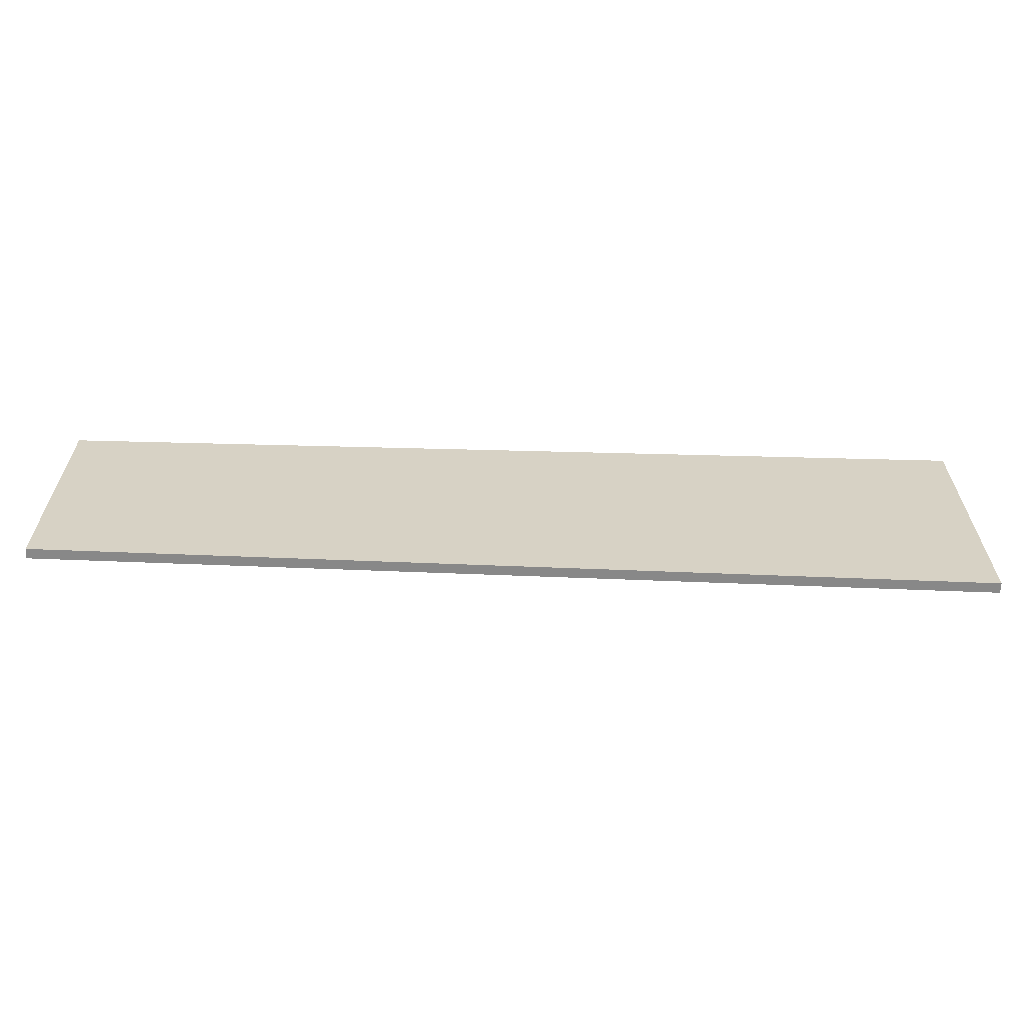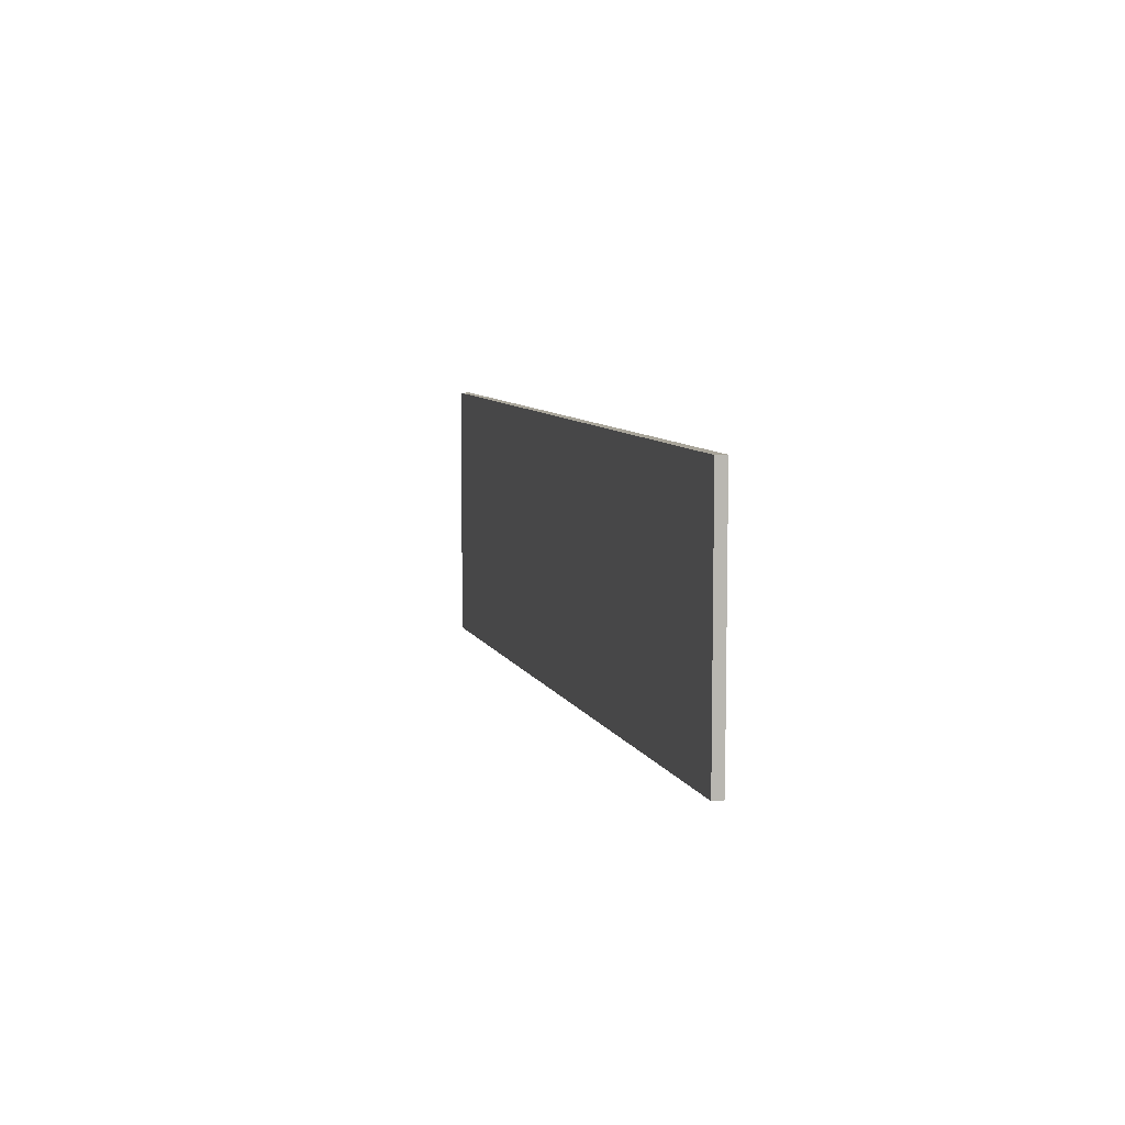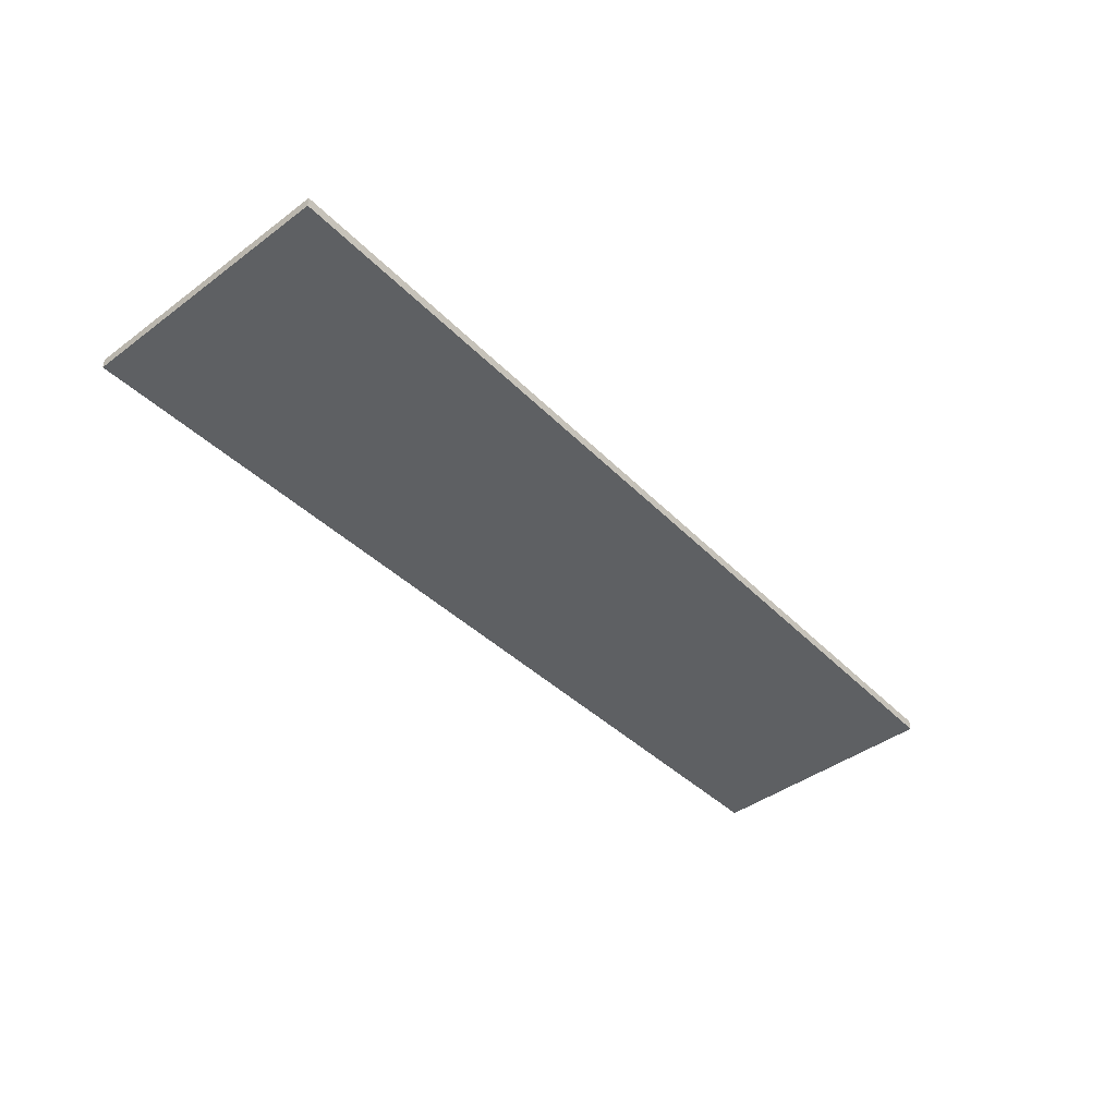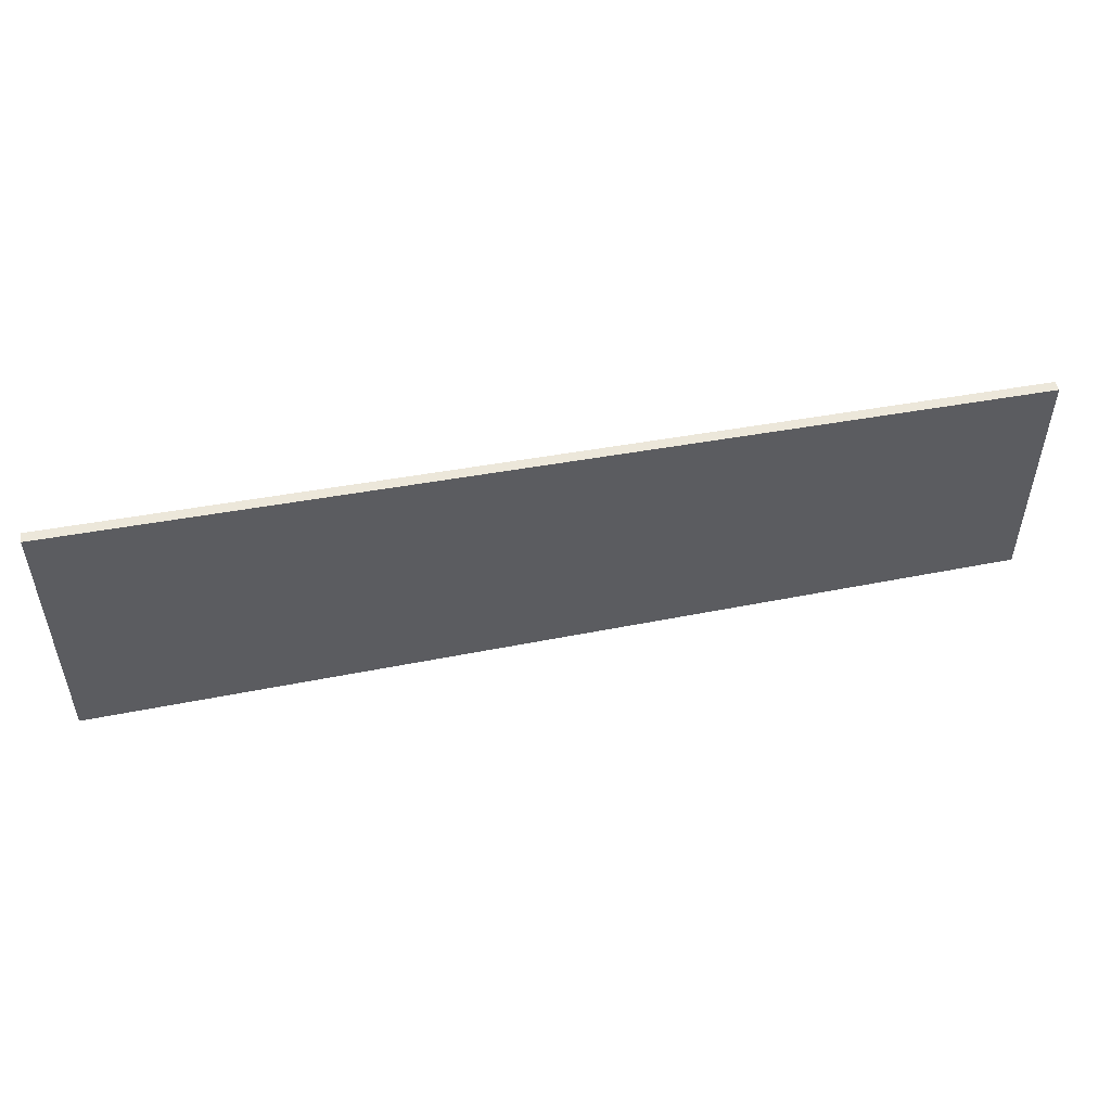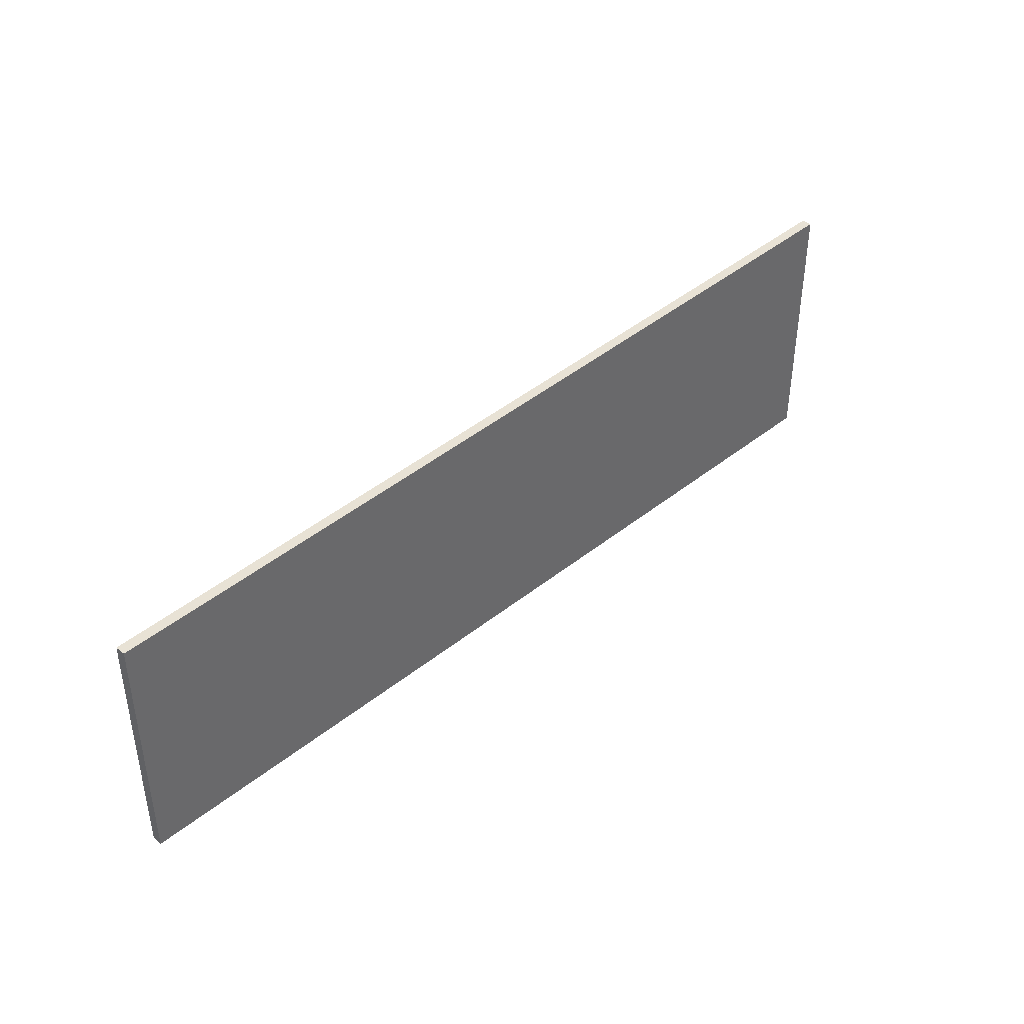
<metadata>
{"format":"obj","ext":"obj","renderer":"f3d","projection":"perspective","resolution":1024,"background":"white","views":[{"elev":-62.8,"azim":178.5,"up":"+Y"},{"elev":7.5,"azim":76.3,"up":"+Y"},{"elev":-42.5,"azim":-48.5,"up":"+Z"},{"elev":51.0,"azim":-11.1,"up":"+Y"},{"elev":40.7,"azim":134.3,"up":"+Y"}]}
</metadata>
<code>
v -0.2267 0.1292 -0.0025
v -0.2267 0.1292 0.0025
v -0.2267 -0.00214 -0.0025
v -0.2267 -0.00214 0.0025
v -0.2267 -0.00214 -4.143e-05
v 0.006796 0.003872 0.0025
v 0.2267 0.009534 -0.0025
v 0.2267 0.009534 0.0025
v 0.2267 0.009534 -0.0001846
v 0.2267 0.1292 -0.0025
v 0.2267 0.1292 0.0025
v -0.006208 0.003537 -0.0025
f 2 11 1
f 1 11 10
f 2 1 3
f 11 2 4
f 1 10 7
f 10 11 8
f 3 5 2
f 4 6 11
f 7 12 1
f 8 9 10
f 2 5 4
f 1 12 3
f 11 6 8
f 10 9 7
f 12 7 6
f 7 9 6
f 5 3 12
f 12 6 4
f 6 9 8
f 4 5 12

</code>
